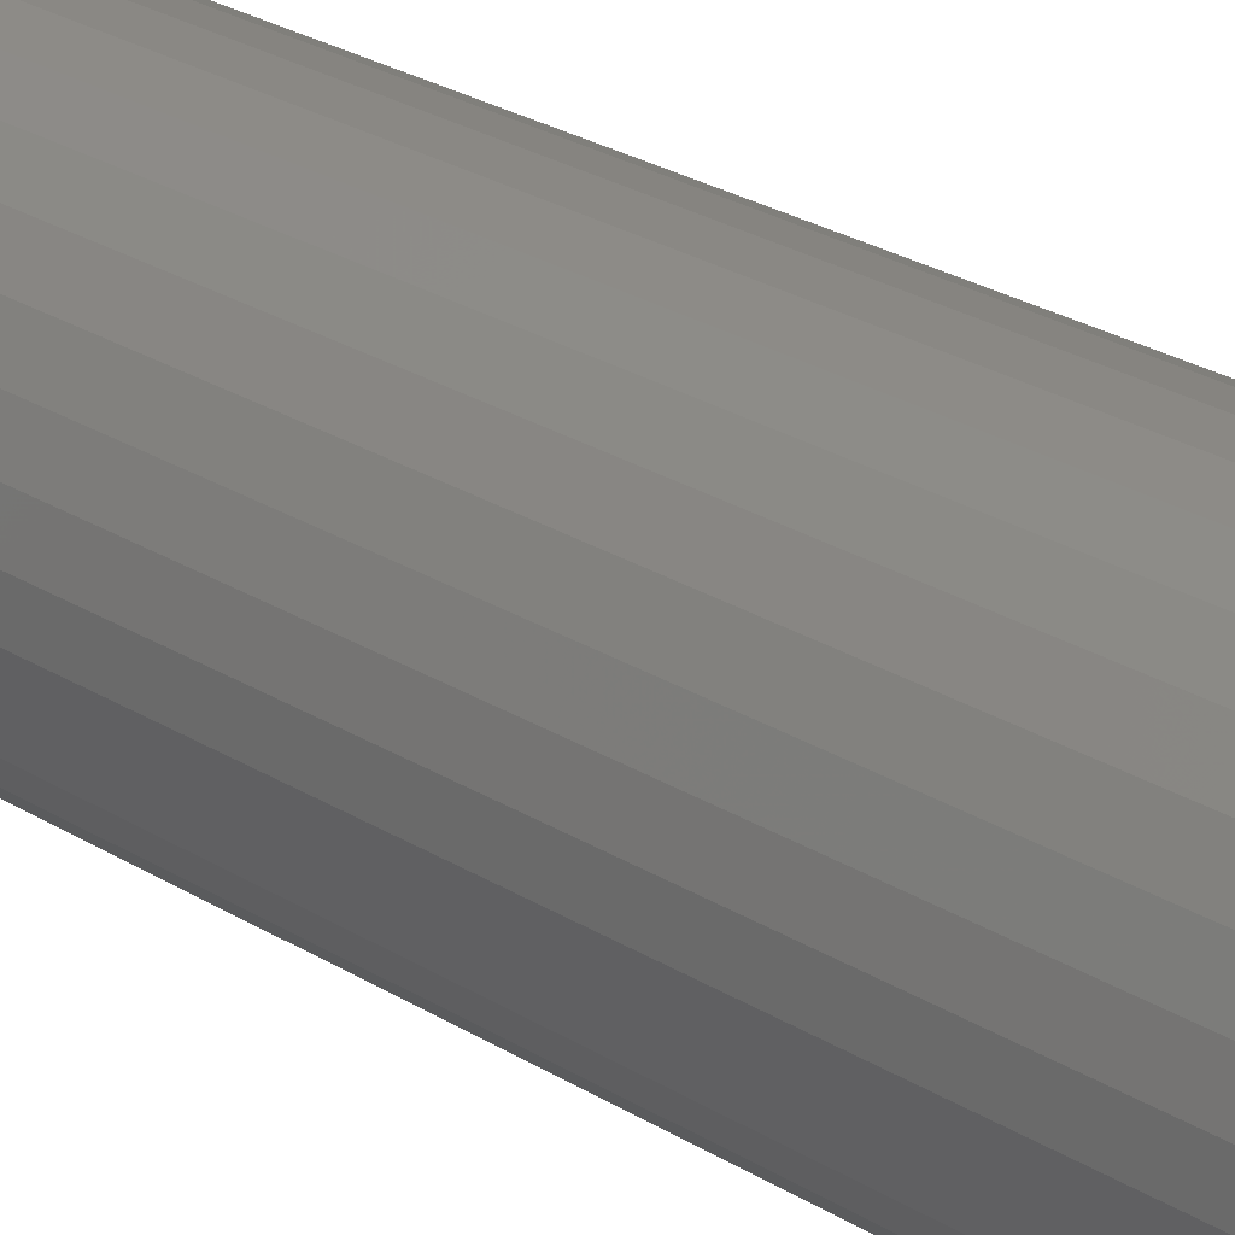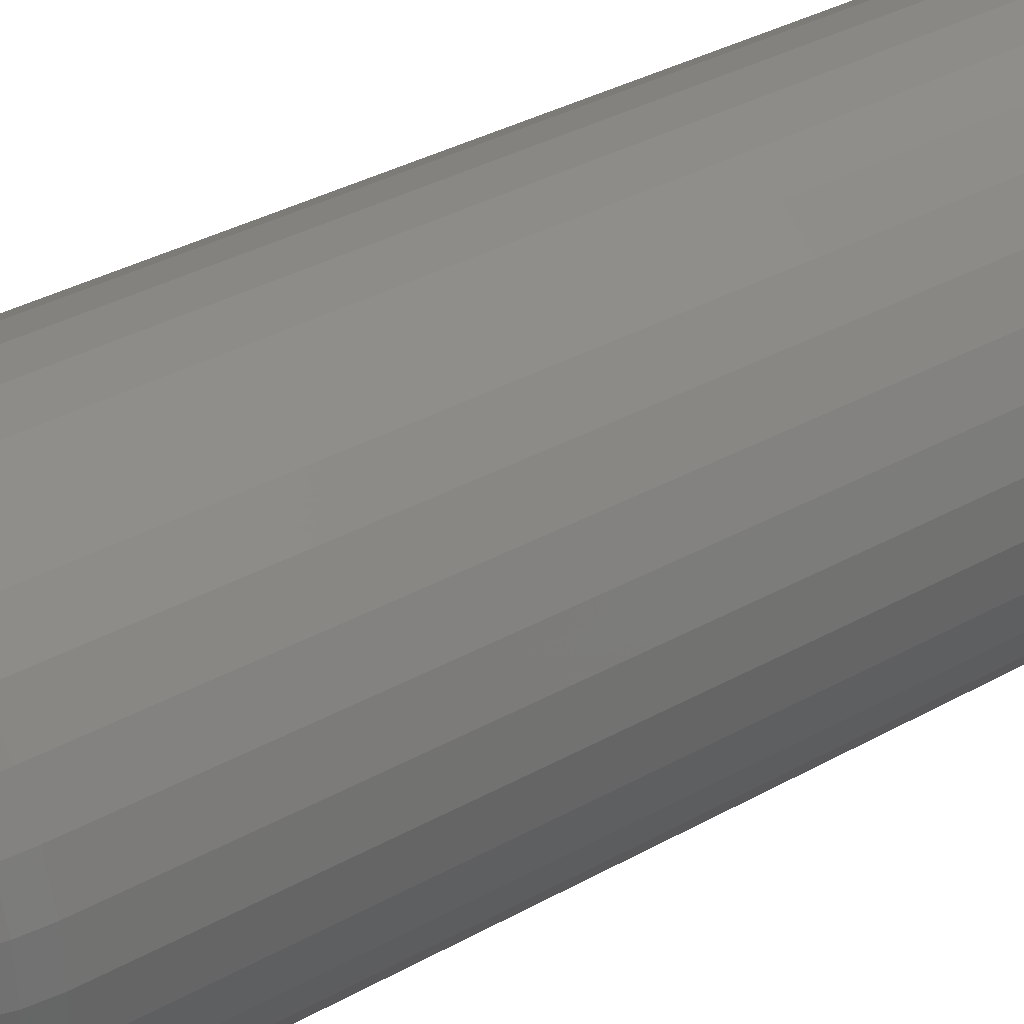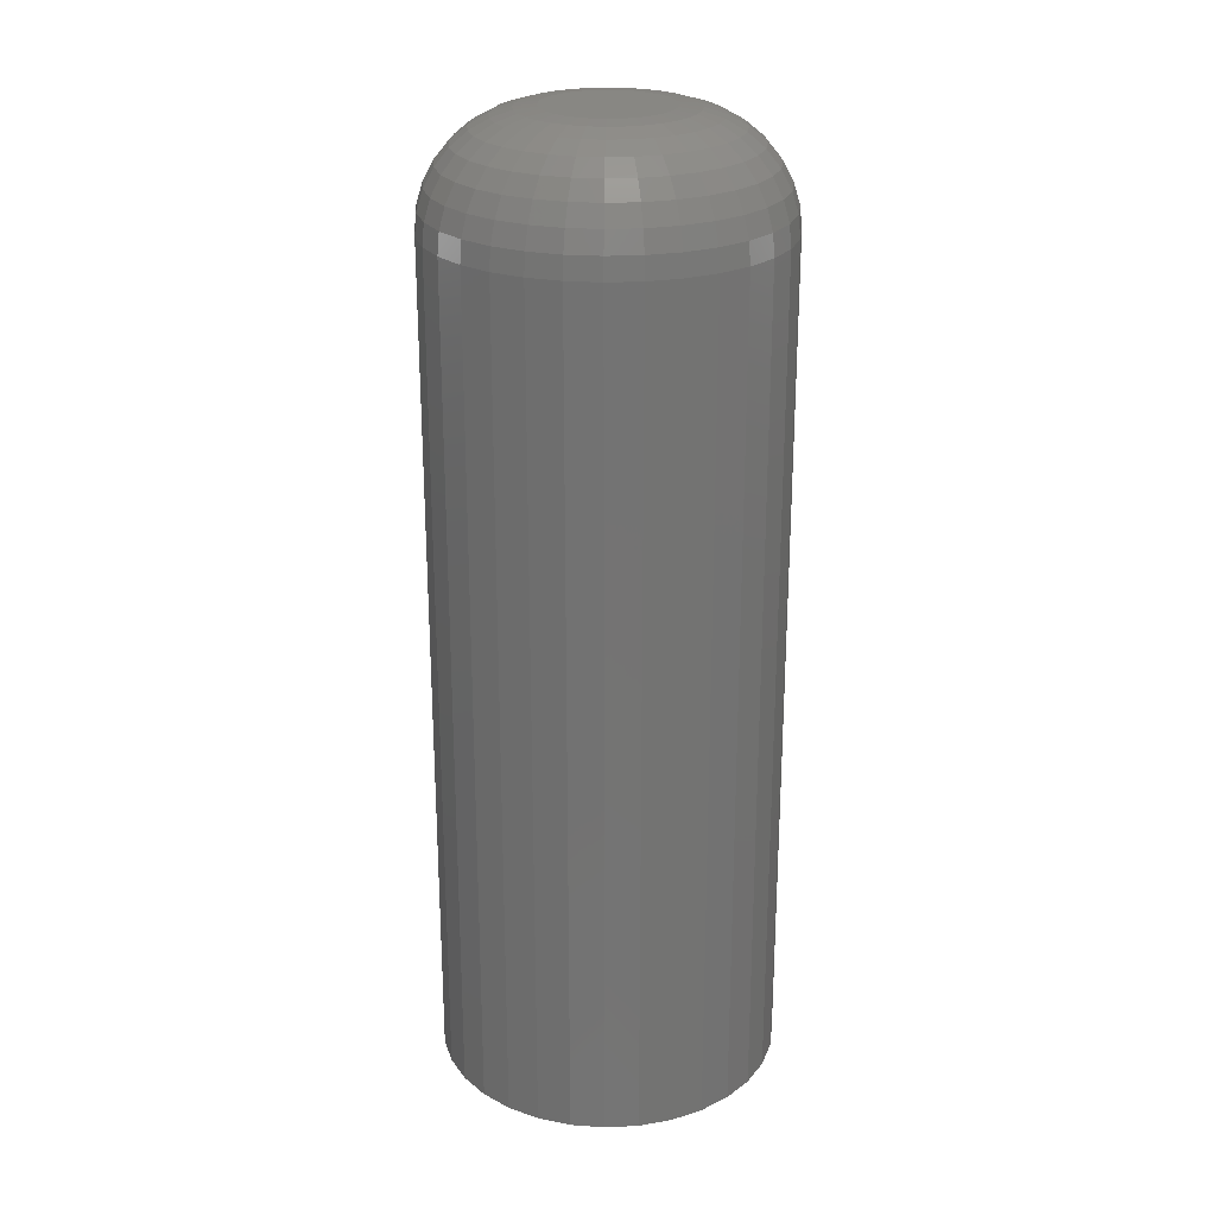
<metadata>
{"format":"stl","ext":"stl","renderer":"f3d","projection":"perspective","resolution":1024,"background":"white","views":[{"elev":31.2,"azim":129.9,"up":"+Y"},{"elev":31.9,"azim":51.0,"up":"+Y"},{"elev":24.5,"azim":-167.6,"up":"+Z"}]}
</metadata>
<code>
# stl→obj: 320 verts, 636 faces
v -0.1328 1.644e-17 0
v -0.1328 1.644e-17 0.6641
v -0.1302 0.02618 0
v -0.1302 0.02618 0.6641
v -0.1226 0.05136 0
v -0.1226 0.05136 0.6641
v -0.1102 0.07456 0
v -0.1102 0.07456 0.6641
v -0.0935 0.0949 0
v -0.0935 0.0949 0.6641
v -0.07317 0.1116 0
v -0.07317 0.1116 0.6641
v -0.04996 0.124 0
v -0.04996 0.124 0.6641
v -0.02479 0.1316 0
v -0.02479 0.1316 0.6641
v 0.001398 0.1342 0
v 0.001398 0.1342 0.6641
v 0.02758 0.1316 0
v 0.02758 0.1316 0.6641
v 0.05276 0.124 0
v 0.05276 0.124 0.6641
v 0.07596 0.1116 0
v 0.07596 0.1116 0.6641
v 0.0963 0.0949 0
v 0.0963 0.0949 0.6641
v 0.113 0.07456 0
v 0.113 0.07456 0.6641
v 0.1254 0.05136 0
v 0.1254 0.05136 0.6641
v 0.133 0.02618 0
v 0.133 0.02618 0.6641
v 0.1356 0 0
v 0.1356 -1.521e-16 0.6641
v 0.133 -0.02618 0
v 0.133 -0.02618 0.6641
v 0.1254 -0.05136 0
v 0.1254 -0.05136 0.6641
v 0.113 -0.07456 0
v 0.113 -0.07456 0.6641
v 0.0963 -0.0949 0
v 0.0963 -0.0949 0.6641
v 0.07596 -0.1116 0
v 0.07596 -0.1116 0.6641
v 0.05276 -0.124 0
v 0.05276 -0.124 0.6641
v 0.02758 -0.1316 0
v 0.02758 -0.1316 0.6641
v 0.001398 -0.1342 0
v 0.001398 -0.1342 0.6641
v -0.02479 -0.1316 0
v -0.02479 -0.1316 0.6641
v -0.04996 -0.124 0
v -0.04996 -0.124 0.6641
v -0.07317 -0.1116 0
v -0.07317 -0.1116 0.6641
v -0.0935 -0.0949 0
v -0.0935 -0.0949 0.6641
v -0.1102 -0.07456 0
v -0.1102 -0.07456 0.6641
v -0.1226 -0.05136 0
v -0.1226 -0.05136 0.6641
v -0.1302 -0.02618 0
v -0.1302 -0.02618 0.6641
v 0.001398 0.04827 0.75
v -0.00802 0.04735 0.75
v -0.01708 0.0446 0.75
v 0.01082 0.04735 0.75
v 0.01987 0.0446 0.75
v -0.02542 0.04014 0.75
v 0.02822 0.04014 0.75
v -0.03274 0.03413 0.75
v 0.03553 0.03413 0.75
v -0.03874 0.02682 0.75
v 0.04154 0.02682 0.75
v -0.0432 0.01847 0.75
v 0.046 0.01847 0.75
v -0.04595 0.009418 0.75
v 0.04874 0.009418 0.75
v 0.04874 -0.009418 0.75
v -0.0432 -0.01847 0.75
v 0.046 -0.01847 0.75
v -0.03874 -0.02682 0.75
v 0.04154 -0.02682 0.75
v -0.03274 -0.03413 0.75
v 0.03553 -0.03413 0.75
v -0.02542 -0.04014 0.75
v 0.02822 -0.04014 0.75
v -0.01708 -0.0446 0.75
v 0.01987 -0.0446 0.75
v -0.00802 -0.04735 0.75
v 0.001398 -0.04827 0.75
v 0.01082 -0.04735 0.75
v 0.04967 -8.172e-18 0.75
v -0.04688 9.563e-18 0.75
v -0.04595 -0.009418 0.75
v -0.06364 2.429e-17 0.7483
v -0.06239 0.01269 0.7483
v -0.07976 4.163e-17 0.7435
v -0.0782 0.01583 0.7435
v -0.09462 4.163e-17 0.7355
v -0.09277 0.01873 0.7355
v -0.1076 6.245e-17 0.7248
v -0.1055 0.02127 0.7248
v -0.1183 7.633e-17 0.7118
v -0.116 0.02336 0.7118
v -0.1263 7.633e-17 0.6969
v -0.1238 0.02491 0.6969
v -0.1312 8.327e-17 0.6808
v -0.1286 0.02586 0.6808
v 0.06519 0.01269 0.7483
v 0.06644 -6.592e-17 0.7483
v 0.081 0.01583 0.7435
v 0.08256 -7.633e-17 0.7435
v 0.09557 0.01873 0.7355
v 0.09742 -9.021e-17 0.7355
v 0.1083 0.02127 0.7248
v 0.1104 -9.714e-17 0.7248
v 0.1188 0.02336 0.7118
v 0.1211 -9.714e-17 0.7118
v 0.1266 0.02491 0.6969
v 0.1291 -9.714e-17 0.6969
v 0.1314 0.02586 0.6808
v 0.134 -1.041e-16 0.6808
v 0.06149 0.02489 0.7483
v 0.07638 0.03106 0.7435
v 0.09011 0.03674 0.7355
v 0.1021 0.04173 0.7248
v 0.112 0.04582 0.7118
v 0.1193 0.04886 0.6969
v 0.1239 0.05073 0.6808
v 0.05548 0.03613 0.7483
v 0.06888 0.04509 0.7435
v 0.08123 0.05334 0.7355
v 0.09206 0.06058 0.7248
v 0.1009 0.06652 0.7118
v 0.1076 0.07093 0.6969
v 0.1116 0.07365 0.6808
v 0.04739 0.04599 0.7483
v 0.05879 0.05739 0.7435
v 0.06929 0.06789 0.7355
v 0.0785 0.0771 0.7248
v 0.08606 0.08466 0.7118
v 0.09167 0.09028 0.6969
v 0.09513 0.09373 0.6808
v 0.03753 0.05408 0.7483
v 0.04649 0.06748 0.7435
v 0.05474 0.07984 0.7355
v 0.06198 0.09066 0.7248
v 0.06792 0.09955 0.7118
v 0.07233 0.1062 0.6969
v 0.07504 0.1102 0.6808
v 0.02629 0.06009 0.7483
v 0.03246 0.07498 0.7435
v 0.03814 0.08871 0.7355
v 0.04313 0.1007 0.7248
v 0.04722 0.1106 0.7118
v 0.05025 0.118 0.6969
v 0.05213 0.1225 0.6808
v 0.01409 0.06379 0.7483
v 0.01723 0.0796 0.7435
v 0.02013 0.09417 0.7355
v 0.02267 0.1069 0.7248
v 0.02476 0.1174 0.7118
v 0.0263 0.1252 0.6969
v 0.02726 0.13 0.6808
v 0.001398 0.06504 0.7483
v 0.001398 0.08116 0.7435
v 0.001398 0.09602 0.7355
v 0.001398 0.109 0.7248
v 0.001398 0.1197 0.7118
v 0.001398 0.1277 0.6969
v 0.001398 0.1326 0.6808
v -0.01129 0.06379 0.7483
v -0.01444 0.0796 0.7435
v -0.01733 0.09417 0.7355
v -0.01987 0.1069 0.7248
v -0.02196 0.1174 0.7118
v -0.02351 0.1252 0.6969
v -0.02446 0.13 0.6808
v -0.02349 0.06009 0.7483
v -0.02966 0.07498 0.7435
v -0.03535 0.08871 0.7355
v -0.04033 0.1007 0.7248
v -0.04442 0.1106 0.7118
v -0.04746 0.118 0.6969
v -0.04933 0.1225 0.6808
v -0.03474 0.05408 0.7483
v -0.04369 0.06748 0.7435
v -0.05195 0.07984 0.7355
v -0.05918 0.09066 0.7248
v -0.06512 0.09955 0.7118
v -0.06953 0.1062 0.6969
v -0.07225 0.1102 0.6808
v -0.04459 0.04599 0.7483
v -0.05599 0.05739 0.7435
v -0.0665 0.06789 0.7355
v -0.0757 0.0771 0.7248
v -0.08326 0.08466 0.7118
v -0.08888 0.09028 0.6969
v -0.09234 0.09373 0.6808
v -0.05268 0.03613 0.7483
v -0.06608 0.04509 0.7435
v -0.07844 0.05334 0.7355
v -0.08927 0.06058 0.7248
v -0.09815 0.06652 0.7118
v -0.1048 0.07093 0.6969
v -0.1088 0.07365 0.6808
v -0.05869 0.02489 0.7483
v -0.07358 0.03106 0.7435
v -0.08731 0.03674 0.7355
v -0.09934 0.04173 0.7248
v -0.1092 0.04582 0.7118
v -0.1166 0.04886 0.6969
v -0.1211 0.05073 0.6808
v 0.06519 -0.01269 0.7483
v 0.081 -0.01583 0.7435
v 0.09557 -0.01873 0.7355
v 0.1083 -0.02127 0.7248
v 0.1188 -0.02336 0.7118
v 0.1266 -0.02491 0.6969
v 0.1314 -0.02586 0.6808
v -0.06239 -0.01269 0.7483
v -0.0782 -0.01583 0.7435
v -0.09277 -0.01873 0.7355
v -0.1055 -0.02127 0.7248
v -0.116 -0.02336 0.7118
v -0.1238 -0.02491 0.6969
v -0.1286 -0.02586 0.6808
v -0.05869 -0.02489 0.7483
v -0.07358 -0.03106 0.7435
v -0.08731 -0.03674 0.7355
v -0.09934 -0.04173 0.7248
v -0.1092 -0.04582 0.7118
v -0.1166 -0.04886 0.6969
v -0.1211 -0.05073 0.6808
v -0.05268 -0.03613 0.7483
v -0.06608 -0.04509 0.7435
v -0.07844 -0.05334 0.7355
v -0.08927 -0.06058 0.7248
v -0.09815 -0.06652 0.7118
v -0.1048 -0.07093 0.6969
v -0.1088 -0.07365 0.6808
v -0.04459 -0.04599 0.7483
v -0.05599 -0.05739 0.7435
v -0.0665 -0.06789 0.7355
v -0.0757 -0.0771 0.7248
v -0.08326 -0.08466 0.7118
v -0.08888 -0.09028 0.6969
v -0.09234 -0.09373 0.6808
v -0.03474 -0.05408 0.7483
v -0.04369 -0.06748 0.7435
v -0.05195 -0.07984 0.7355
v -0.05918 -0.09066 0.7248
v -0.06512 -0.09955 0.7118
v -0.06953 -0.1062 0.6969
v -0.07225 -0.1102 0.6808
v -0.02349 -0.06009 0.7483
v -0.02966 -0.07498 0.7435
v -0.03535 -0.08871 0.7355
v -0.04033 -0.1007 0.7248
v -0.04442 -0.1106 0.7118
v -0.04746 -0.118 0.6969
v -0.04933 -0.1225 0.6808
v -0.01129 -0.06379 0.7483
v -0.01444 -0.0796 0.7435
v -0.01733 -0.09417 0.7355
v -0.01987 -0.1069 0.7248
v -0.02196 -0.1174 0.7118
v -0.02351 -0.1252 0.6969
v -0.02446 -0.13 0.6808
v 0.001398 -0.06504 0.7483
v 0.001398 -0.08116 0.7435
v 0.001398 -0.09602 0.7355
v 0.001398 -0.109 0.7248
v 0.001398 -0.1197 0.7118
v 0.001398 -0.1277 0.6969
v 0.001398 -0.1326 0.6808
v 0.01409 -0.06379 0.7483
v 0.01723 -0.0796 0.7435
v 0.02013 -0.09417 0.7355
v 0.02267 -0.1069 0.7248
v 0.02476 -0.1174 0.7118
v 0.0263 -0.1252 0.6969
v 0.02726 -0.13 0.6808
v 0.02629 -0.06009 0.7483
v 0.03246 -0.07498 0.7435
v 0.03814 -0.08871 0.7355
v 0.04313 -0.1007 0.7248
v 0.04722 -0.1106 0.7118
v 0.05025 -0.118 0.6969
v 0.05213 -0.1225 0.6808
v 0.03753 -0.05408 0.7483
v 0.04649 -0.06748 0.7435
v 0.05474 -0.07984 0.7355
v 0.06198 -0.09066 0.7248
v 0.06792 -0.09955 0.7118
v 0.07233 -0.1062 0.6969
v 0.07504 -0.1102 0.6808
v 0.04739 -0.04599 0.7483
v 0.05879 -0.05739 0.7435
v 0.06929 -0.06789 0.7355
v 0.0785 -0.0771 0.7248
v 0.08606 -0.08466 0.7118
v 0.09167 -0.09028 0.6969
v 0.09513 -0.09373 0.6808
v 0.05548 -0.03613 0.7483
v 0.06888 -0.04509 0.7435
v 0.08123 -0.05334 0.7355
v 0.09206 -0.06058 0.7248
v 0.1009 -0.06652 0.7118
v 0.1076 -0.07093 0.6969
v 0.1116 -0.07365 0.6808
v 0.06149 -0.02489 0.7483
v 0.07638 -0.03106 0.7435
v 0.09011 -0.03674 0.7355
v 0.1021 -0.04173 0.7248
v 0.112 -0.04582 0.7118
v 0.1193 -0.04886 0.6969
v 0.1239 -0.05073 0.6808
f 1 2 3
f 3 2 4
f 3 4 5
f 5 4 6
f 5 6 7
f 7 6 8
f 7 8 9
f 9 8 10
f 9 10 11
f 11 10 12
f 11 12 13
f 13 12 14
f 13 14 15
f 15 14 16
f 15 16 17
f 17 16 18
f 17 18 19
f 19 18 20
f 19 20 21
f 21 20 22
f 21 22 23
f 23 22 24
f 23 24 25
f 25 24 26
f 25 26 27
f 27 26 28
f 27 28 29
f 29 28 30
f 29 30 31
f 31 30 32
f 31 32 33
f 33 32 34
f 33 34 35
f 35 34 36
f 35 36 37
f 37 36 38
f 37 38 39
f 39 38 40
f 39 40 41
f 41 40 42
f 41 42 43
f 43 42 44
f 43 44 45
f 45 44 46
f 45 46 47
f 47 46 48
f 47 48 49
f 49 48 50
f 49 50 51
f 51 50 52
f 51 52 53
f 53 52 54
f 53 54 55
f 55 54 56
f 55 56 57
f 57 56 58
f 57 58 59
f 59 58 60
f 59 60 61
f 61 60 62
f 61 62 63
f 63 62 64
f 63 64 1
f 1 64 2
f 17 19 15
f 13 15 19
f 21 13 19
f 47 51 45
f 49 51 47
f 51 53 45
f 45 53 55
f 45 55 43
f 43 55 57
f 43 57 41
f 41 57 59
f 41 59 39
f 39 59 61
f 39 61 37
f 37 61 63
f 37 63 35
f 35 63 1
f 35 1 33
f 33 1 3
f 33 3 31
f 31 3 5
f 31 5 29
f 29 5 7
f 29 7 27
f 27 7 9
f 27 9 25
f 25 9 11
f 25 11 23
f 23 11 13
f 23 13 21
f 65 66 67
f 68 65 67
f 68 67 69
f 69 67 70
f 69 70 71
f 71 70 72
f 71 72 73
f 73 72 74
f 73 74 75
f 75 74 76
f 75 76 77
f 77 76 78
f 77 78 79
f 80 81 82
f 82 81 83
f 82 83 84
f 84 83 85
f 84 85 86
f 86 85 87
f 86 87 88
f 88 87 89
f 88 89 90
f 90 89 91
f 90 91 92
f 90 92 93
f 79 78 94
f 94 78 95
f 94 95 80
f 80 95 96
f 80 96 81
f 95 78 97
f 97 78 98
f 97 98 99
f 99 98 100
f 99 100 101
f 101 100 102
f 101 102 103
f 103 102 104
f 103 104 105
f 105 104 106
f 105 106 107
f 107 106 108
f 107 108 109
f 109 108 110
f 109 110 2
f 2 110 4
f 79 94 111
f 111 94 112
f 111 112 113
f 113 112 114
f 113 114 115
f 115 114 116
f 115 116 117
f 117 116 118
f 117 118 119
f 119 118 120
f 119 120 121
f 121 120 122
f 121 122 123
f 123 122 124
f 123 124 32
f 32 124 34
f 77 79 125
f 125 79 111
f 125 111 126
f 126 111 113
f 126 113 127
f 127 113 115
f 127 115 128
f 128 115 117
f 128 117 129
f 129 117 119
f 129 119 130
f 130 119 121
f 130 121 131
f 131 121 123
f 131 123 30
f 30 123 32
f 75 77 132
f 132 77 125
f 132 125 133
f 133 125 126
f 133 126 134
f 134 126 127
f 134 127 135
f 135 127 128
f 135 128 136
f 136 128 129
f 136 129 137
f 137 129 130
f 137 130 138
f 138 130 131
f 138 131 28
f 28 131 30
f 73 75 139
f 139 75 132
f 139 132 140
f 140 132 133
f 140 133 141
f 141 133 134
f 141 134 142
f 142 134 135
f 142 135 143
f 143 135 136
f 143 136 144
f 144 136 137
f 144 137 145
f 145 137 138
f 145 138 26
f 26 138 28
f 71 73 146
f 146 73 139
f 146 139 147
f 147 139 140
f 147 140 148
f 148 140 141
f 148 141 149
f 149 141 142
f 149 142 150
f 150 142 143
f 150 143 151
f 151 143 144
f 151 144 152
f 152 144 145
f 152 145 24
f 24 145 26
f 69 71 153
f 153 71 146
f 153 146 154
f 154 146 147
f 154 147 155
f 155 147 148
f 155 148 156
f 156 148 149
f 156 149 157
f 157 149 150
f 157 150 158
f 158 150 151
f 158 151 159
f 159 151 152
f 159 152 22
f 22 152 24
f 68 69 160
f 160 69 153
f 160 153 161
f 161 153 154
f 161 154 162
f 162 154 155
f 162 155 163
f 163 155 156
f 163 156 164
f 164 156 157
f 164 157 165
f 165 157 158
f 165 158 166
f 166 158 159
f 166 159 20
f 20 159 22
f 65 68 167
f 167 68 160
f 167 160 168
f 168 160 161
f 168 161 169
f 169 161 162
f 169 162 170
f 170 162 163
f 170 163 171
f 171 163 164
f 171 164 172
f 172 164 165
f 172 165 173
f 173 165 166
f 173 166 18
f 18 166 20
f 66 65 174
f 174 65 167
f 174 167 175
f 175 167 168
f 175 168 176
f 176 168 169
f 176 169 177
f 177 169 170
f 177 170 178
f 178 170 171
f 178 171 179
f 179 171 172
f 179 172 180
f 180 172 173
f 180 173 16
f 16 173 18
f 67 66 181
f 181 66 174
f 181 174 182
f 182 174 175
f 182 175 183
f 183 175 176
f 183 176 184
f 184 176 177
f 184 177 185
f 185 177 178
f 185 178 186
f 186 178 179
f 186 179 187
f 187 179 180
f 187 180 14
f 14 180 16
f 70 67 188
f 188 67 181
f 188 181 189
f 189 181 182
f 189 182 190
f 190 182 183
f 190 183 191
f 191 183 184
f 191 184 192
f 192 184 185
f 192 185 193
f 193 185 186
f 193 186 194
f 194 186 187
f 194 187 12
f 12 187 14
f 72 70 195
f 195 70 188
f 195 188 196
f 196 188 189
f 196 189 197
f 197 189 190
f 197 190 198
f 198 190 191
f 198 191 199
f 199 191 192
f 199 192 200
f 200 192 193
f 200 193 201
f 201 193 194
f 201 194 10
f 10 194 12
f 74 72 202
f 202 72 195
f 202 195 203
f 203 195 196
f 203 196 204
f 204 196 197
f 204 197 205
f 205 197 198
f 205 198 206
f 206 198 199
f 206 199 207
f 207 199 200
f 207 200 208
f 208 200 201
f 208 201 8
f 8 201 10
f 76 74 209
f 209 74 202
f 209 202 210
f 210 202 203
f 210 203 211
f 211 203 204
f 211 204 212
f 212 204 205
f 212 205 213
f 213 205 206
f 213 206 214
f 214 206 207
f 214 207 215
f 215 207 208
f 215 208 6
f 6 208 8
f 78 76 98
f 98 76 209
f 98 209 100
f 100 209 210
f 100 210 102
f 102 210 211
f 102 211 104
f 104 211 212
f 104 212 106
f 106 212 213
f 106 213 108
f 108 213 214
f 108 214 110
f 110 214 215
f 110 215 4
f 4 215 6
f 94 80 112
f 112 80 216
f 112 216 114
f 114 216 217
f 114 217 116
f 116 217 218
f 116 218 118
f 118 218 219
f 118 219 120
f 120 219 220
f 120 220 122
f 122 220 221
f 122 221 124
f 124 221 222
f 124 222 34
f 34 222 36
f 96 95 223
f 223 95 97
f 223 97 224
f 224 97 99
f 224 99 225
f 225 99 101
f 225 101 226
f 226 101 103
f 226 103 227
f 227 103 105
f 227 105 228
f 228 105 107
f 228 107 229
f 229 107 109
f 229 109 64
f 64 109 2
f 81 96 230
f 230 96 223
f 230 223 231
f 231 223 224
f 231 224 232
f 232 224 225
f 232 225 233
f 233 225 226
f 233 226 234
f 234 226 227
f 234 227 235
f 235 227 228
f 235 228 236
f 236 228 229
f 236 229 62
f 62 229 64
f 83 81 237
f 237 81 230
f 237 230 238
f 238 230 231
f 238 231 239
f 239 231 232
f 239 232 240
f 240 232 233
f 240 233 241
f 241 233 234
f 241 234 242
f 242 234 235
f 242 235 243
f 243 235 236
f 243 236 60
f 60 236 62
f 85 83 244
f 244 83 237
f 244 237 245
f 245 237 238
f 245 238 246
f 246 238 239
f 246 239 247
f 247 239 240
f 247 240 248
f 248 240 241
f 248 241 249
f 249 241 242
f 249 242 250
f 250 242 243
f 250 243 58
f 58 243 60
f 87 85 251
f 251 85 244
f 251 244 252
f 252 244 245
f 252 245 253
f 253 245 246
f 253 246 254
f 254 246 247
f 254 247 255
f 255 247 248
f 255 248 256
f 256 248 249
f 256 249 257
f 257 249 250
f 257 250 56
f 56 250 58
f 89 87 258
f 258 87 251
f 258 251 259
f 259 251 252
f 259 252 260
f 260 252 253
f 260 253 261
f 261 253 254
f 261 254 262
f 262 254 255
f 262 255 263
f 263 255 256
f 263 256 264
f 264 256 257
f 264 257 54
f 54 257 56
f 91 89 265
f 265 89 258
f 265 258 266
f 266 258 259
f 266 259 267
f 267 259 260
f 267 260 268
f 268 260 261
f 268 261 269
f 269 261 262
f 269 262 270
f 270 262 263
f 270 263 271
f 271 263 264
f 271 264 52
f 52 264 54
f 92 91 272
f 272 91 265
f 272 265 273
f 273 265 266
f 273 266 274
f 274 266 267
f 274 267 275
f 275 267 268
f 275 268 276
f 276 268 269
f 276 269 277
f 277 269 270
f 277 270 278
f 278 270 271
f 278 271 50
f 50 271 52
f 93 92 279
f 279 92 272
f 279 272 280
f 280 272 273
f 280 273 281
f 281 273 274
f 281 274 282
f 282 274 275
f 282 275 283
f 283 275 276
f 283 276 284
f 284 276 277
f 284 277 285
f 285 277 278
f 285 278 48
f 48 278 50
f 90 93 286
f 286 93 279
f 286 279 287
f 287 279 280
f 287 280 288
f 288 280 281
f 288 281 289
f 289 281 282
f 289 282 290
f 290 282 283
f 290 283 291
f 291 283 284
f 291 284 292
f 292 284 285
f 292 285 46
f 46 285 48
f 88 90 293
f 293 90 286
f 293 286 294
f 294 286 287
f 294 287 295
f 295 287 288
f 295 288 296
f 296 288 289
f 296 289 297
f 297 289 290
f 297 290 298
f 298 290 291
f 298 291 299
f 299 291 292
f 299 292 44
f 44 292 46
f 86 88 300
f 300 88 293
f 300 293 301
f 301 293 294
f 301 294 302
f 302 294 295
f 302 295 303
f 303 295 296
f 303 296 304
f 304 296 297
f 304 297 305
f 305 297 298
f 305 298 306
f 306 298 299
f 306 299 42
f 42 299 44
f 84 86 307
f 307 86 300
f 307 300 308
f 308 300 301
f 308 301 309
f 309 301 302
f 309 302 310
f 310 302 303
f 310 303 311
f 311 303 304
f 311 304 312
f 312 304 305
f 312 305 313
f 313 305 306
f 313 306 40
f 40 306 42
f 82 84 314
f 314 84 307
f 314 307 315
f 315 307 308
f 315 308 316
f 316 308 309
f 316 309 317
f 317 309 310
f 317 310 318
f 318 310 311
f 318 311 319
f 319 311 312
f 319 312 320
f 320 312 313
f 320 313 38
f 38 313 40
f 80 82 216
f 216 82 314
f 216 314 217
f 217 314 315
f 217 315 218
f 218 315 316
f 218 316 219
f 219 316 317
f 219 317 220
f 220 317 318
f 220 318 221
f 221 318 319
f 221 319 222
f 222 319 320
f 222 320 36
f 36 320 38

</code>
